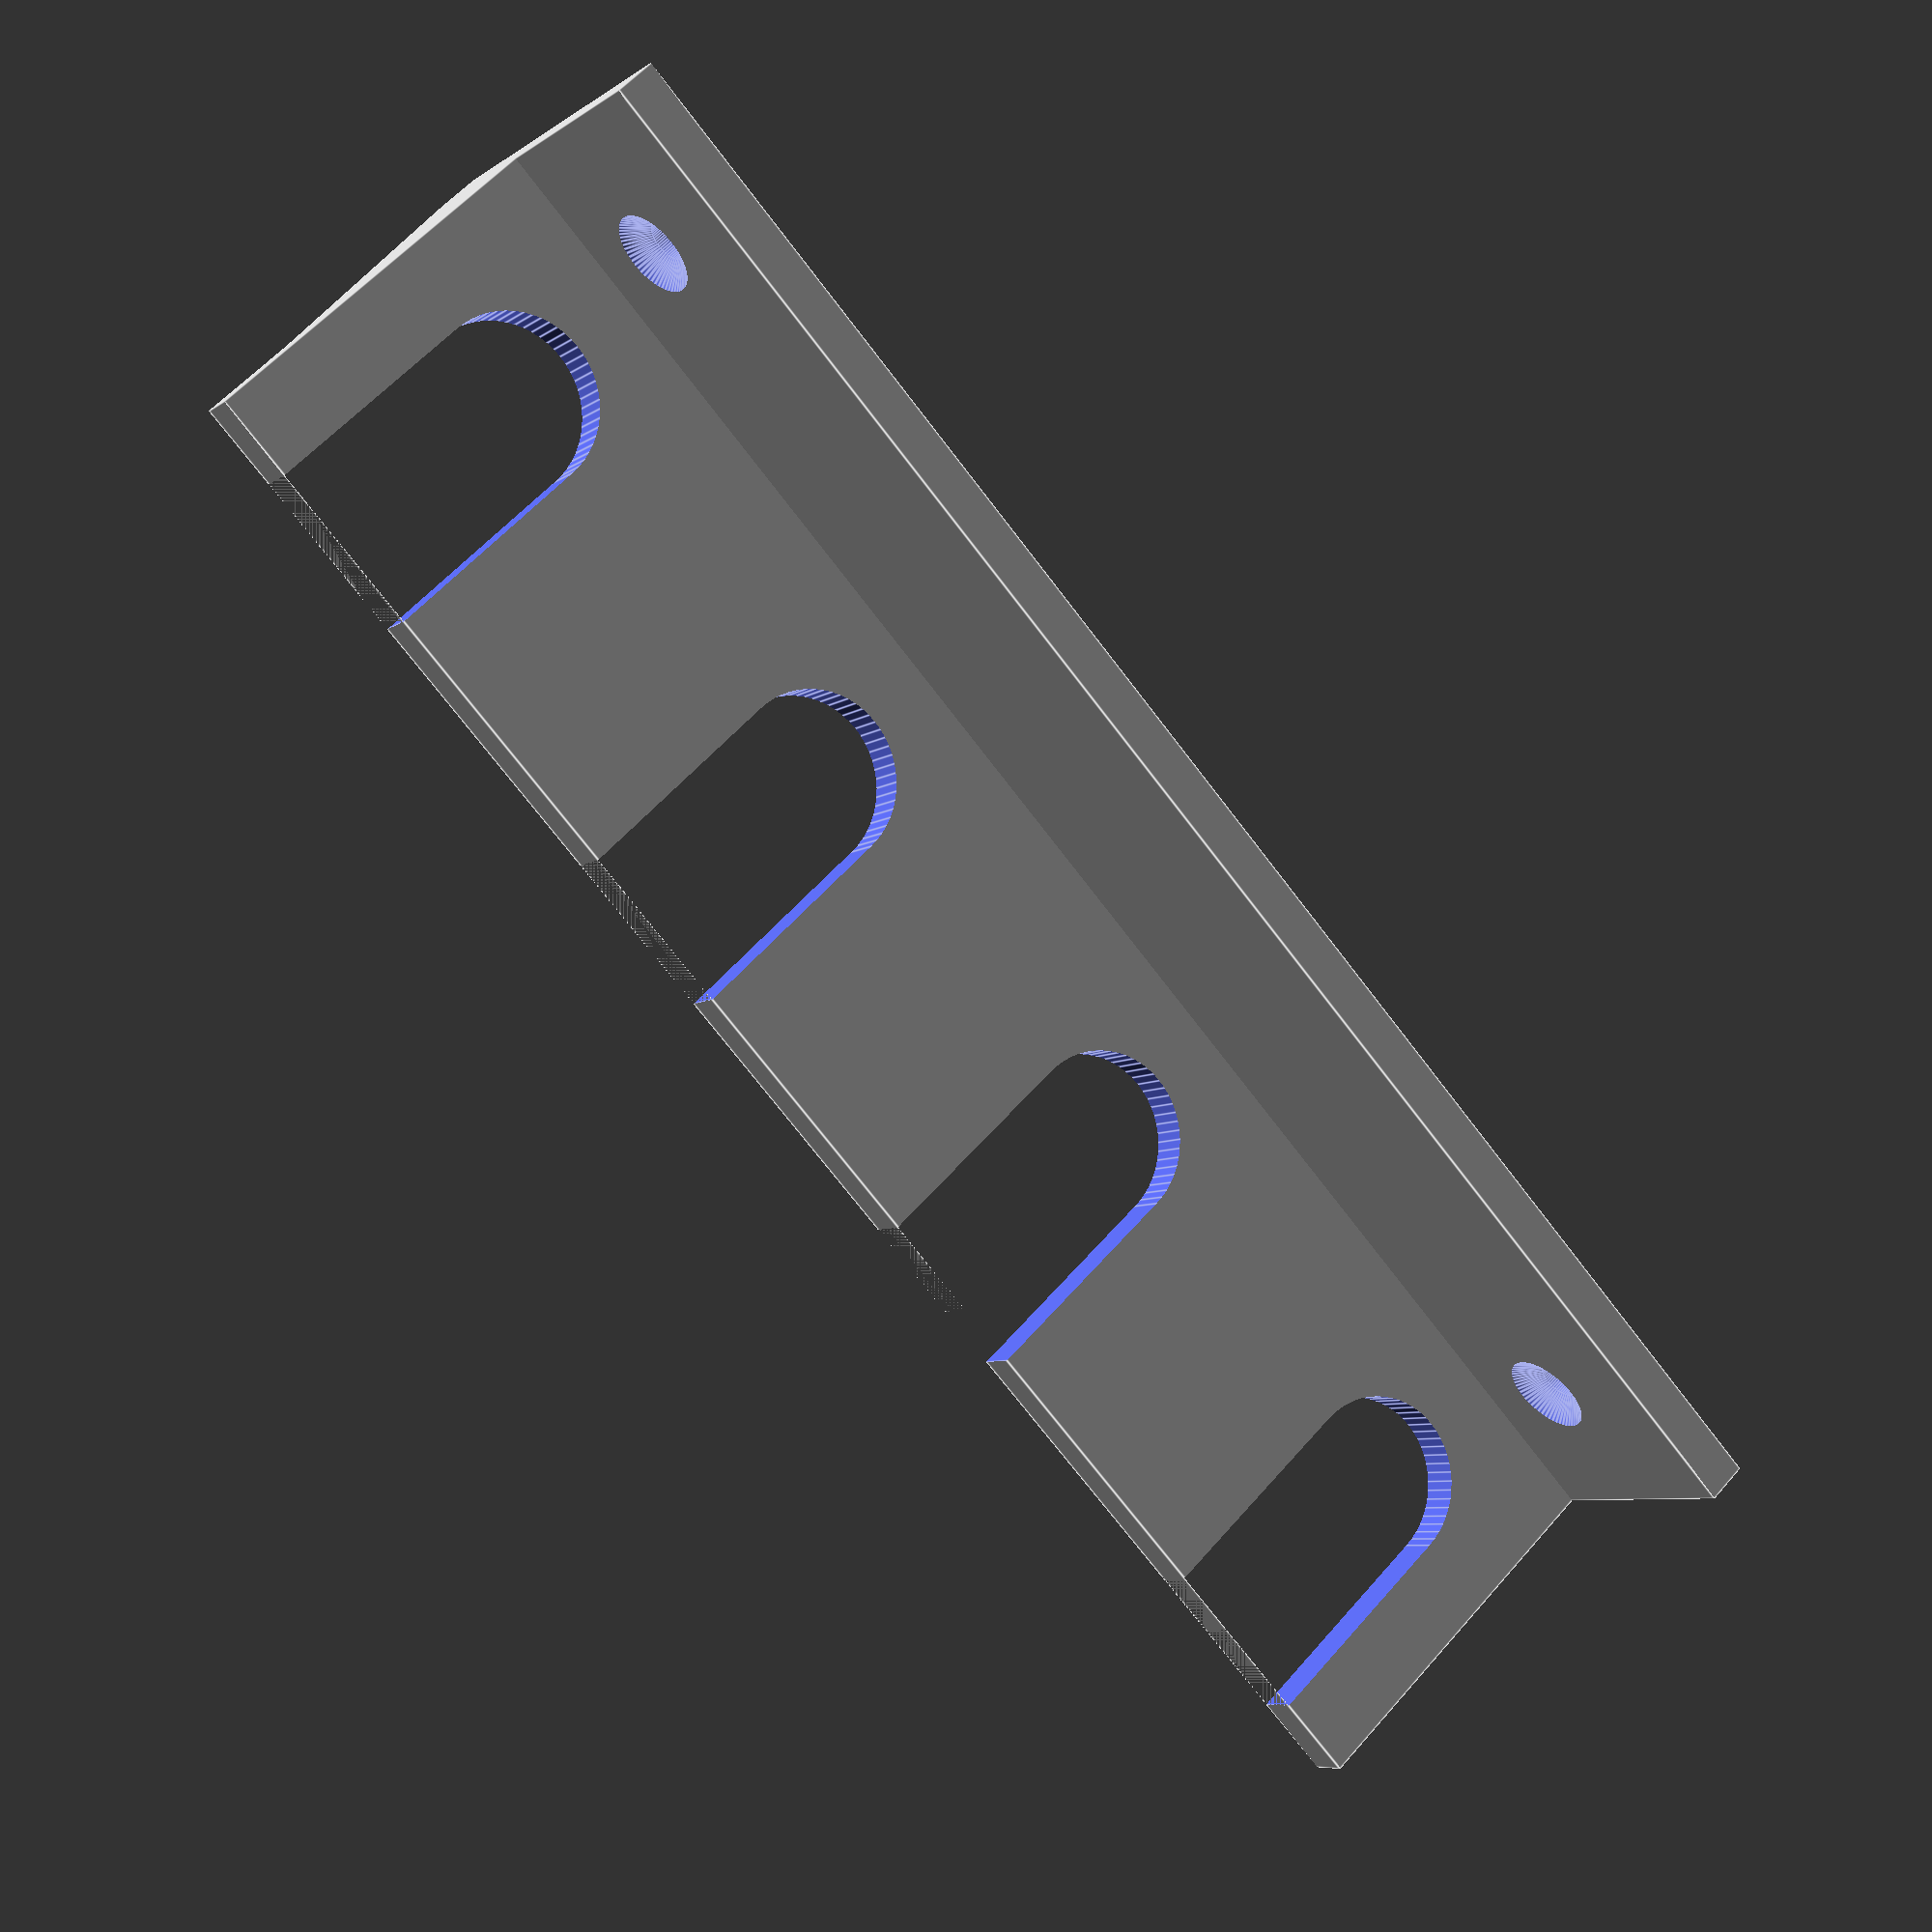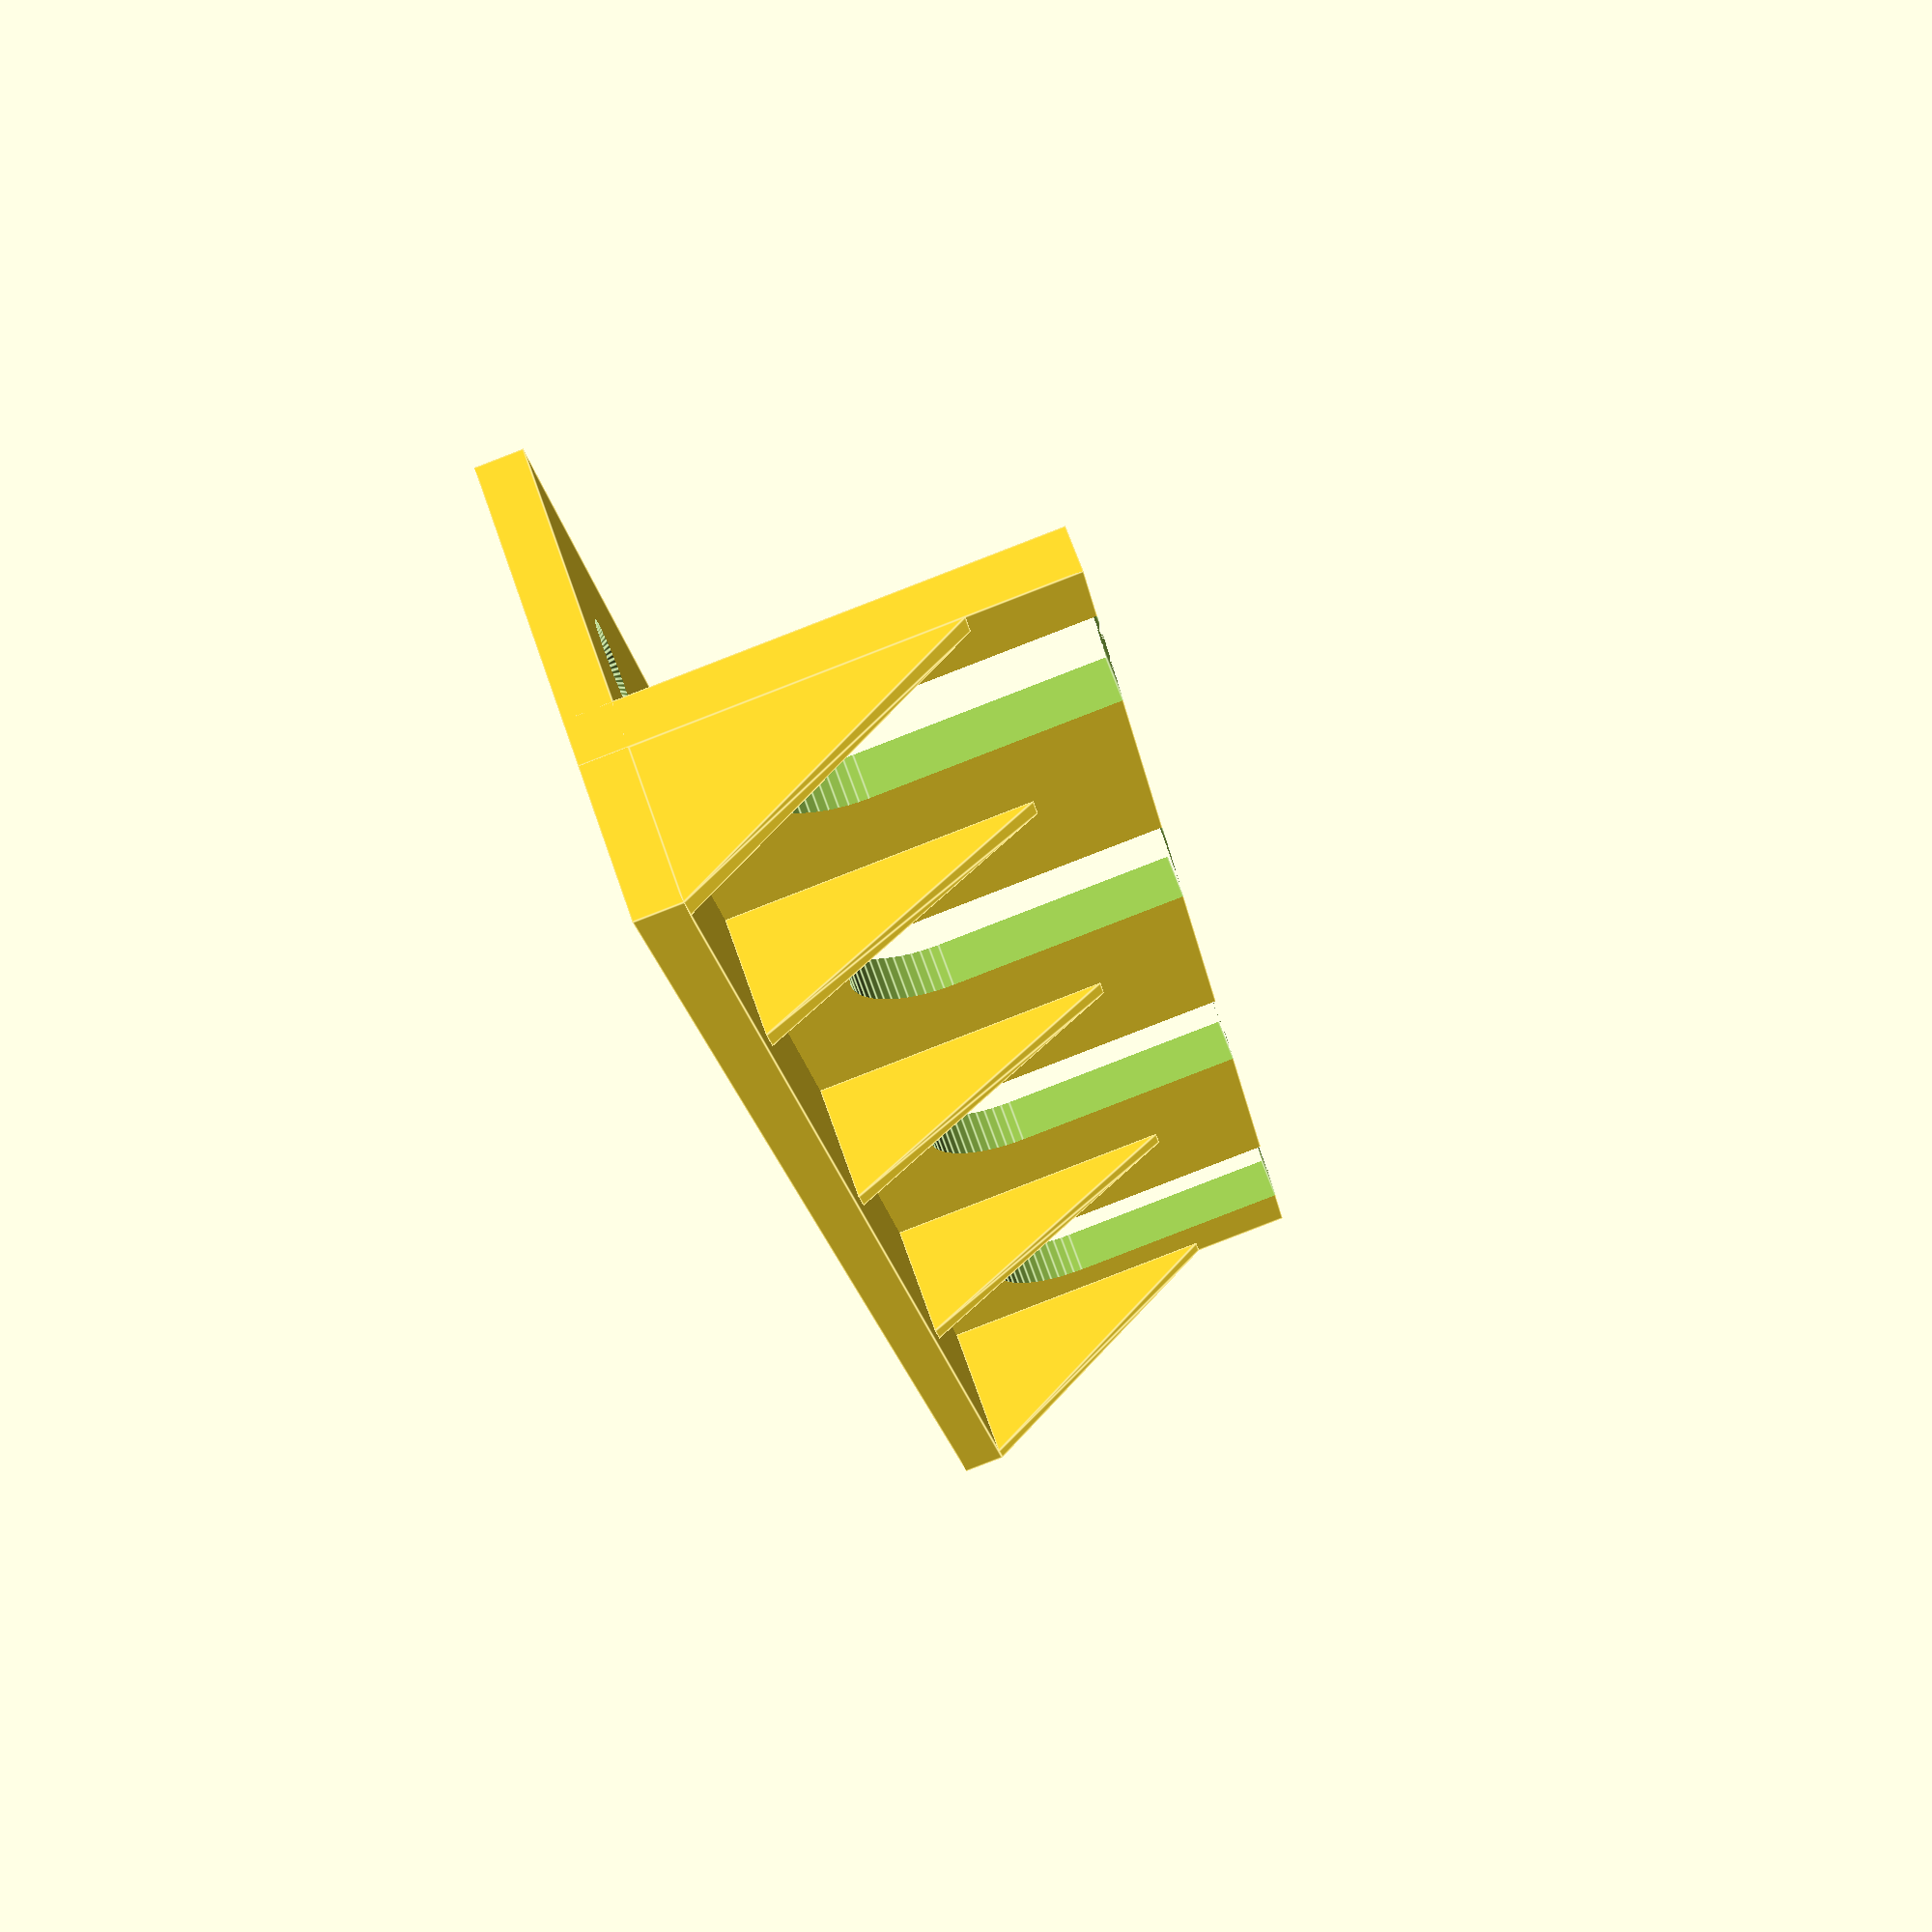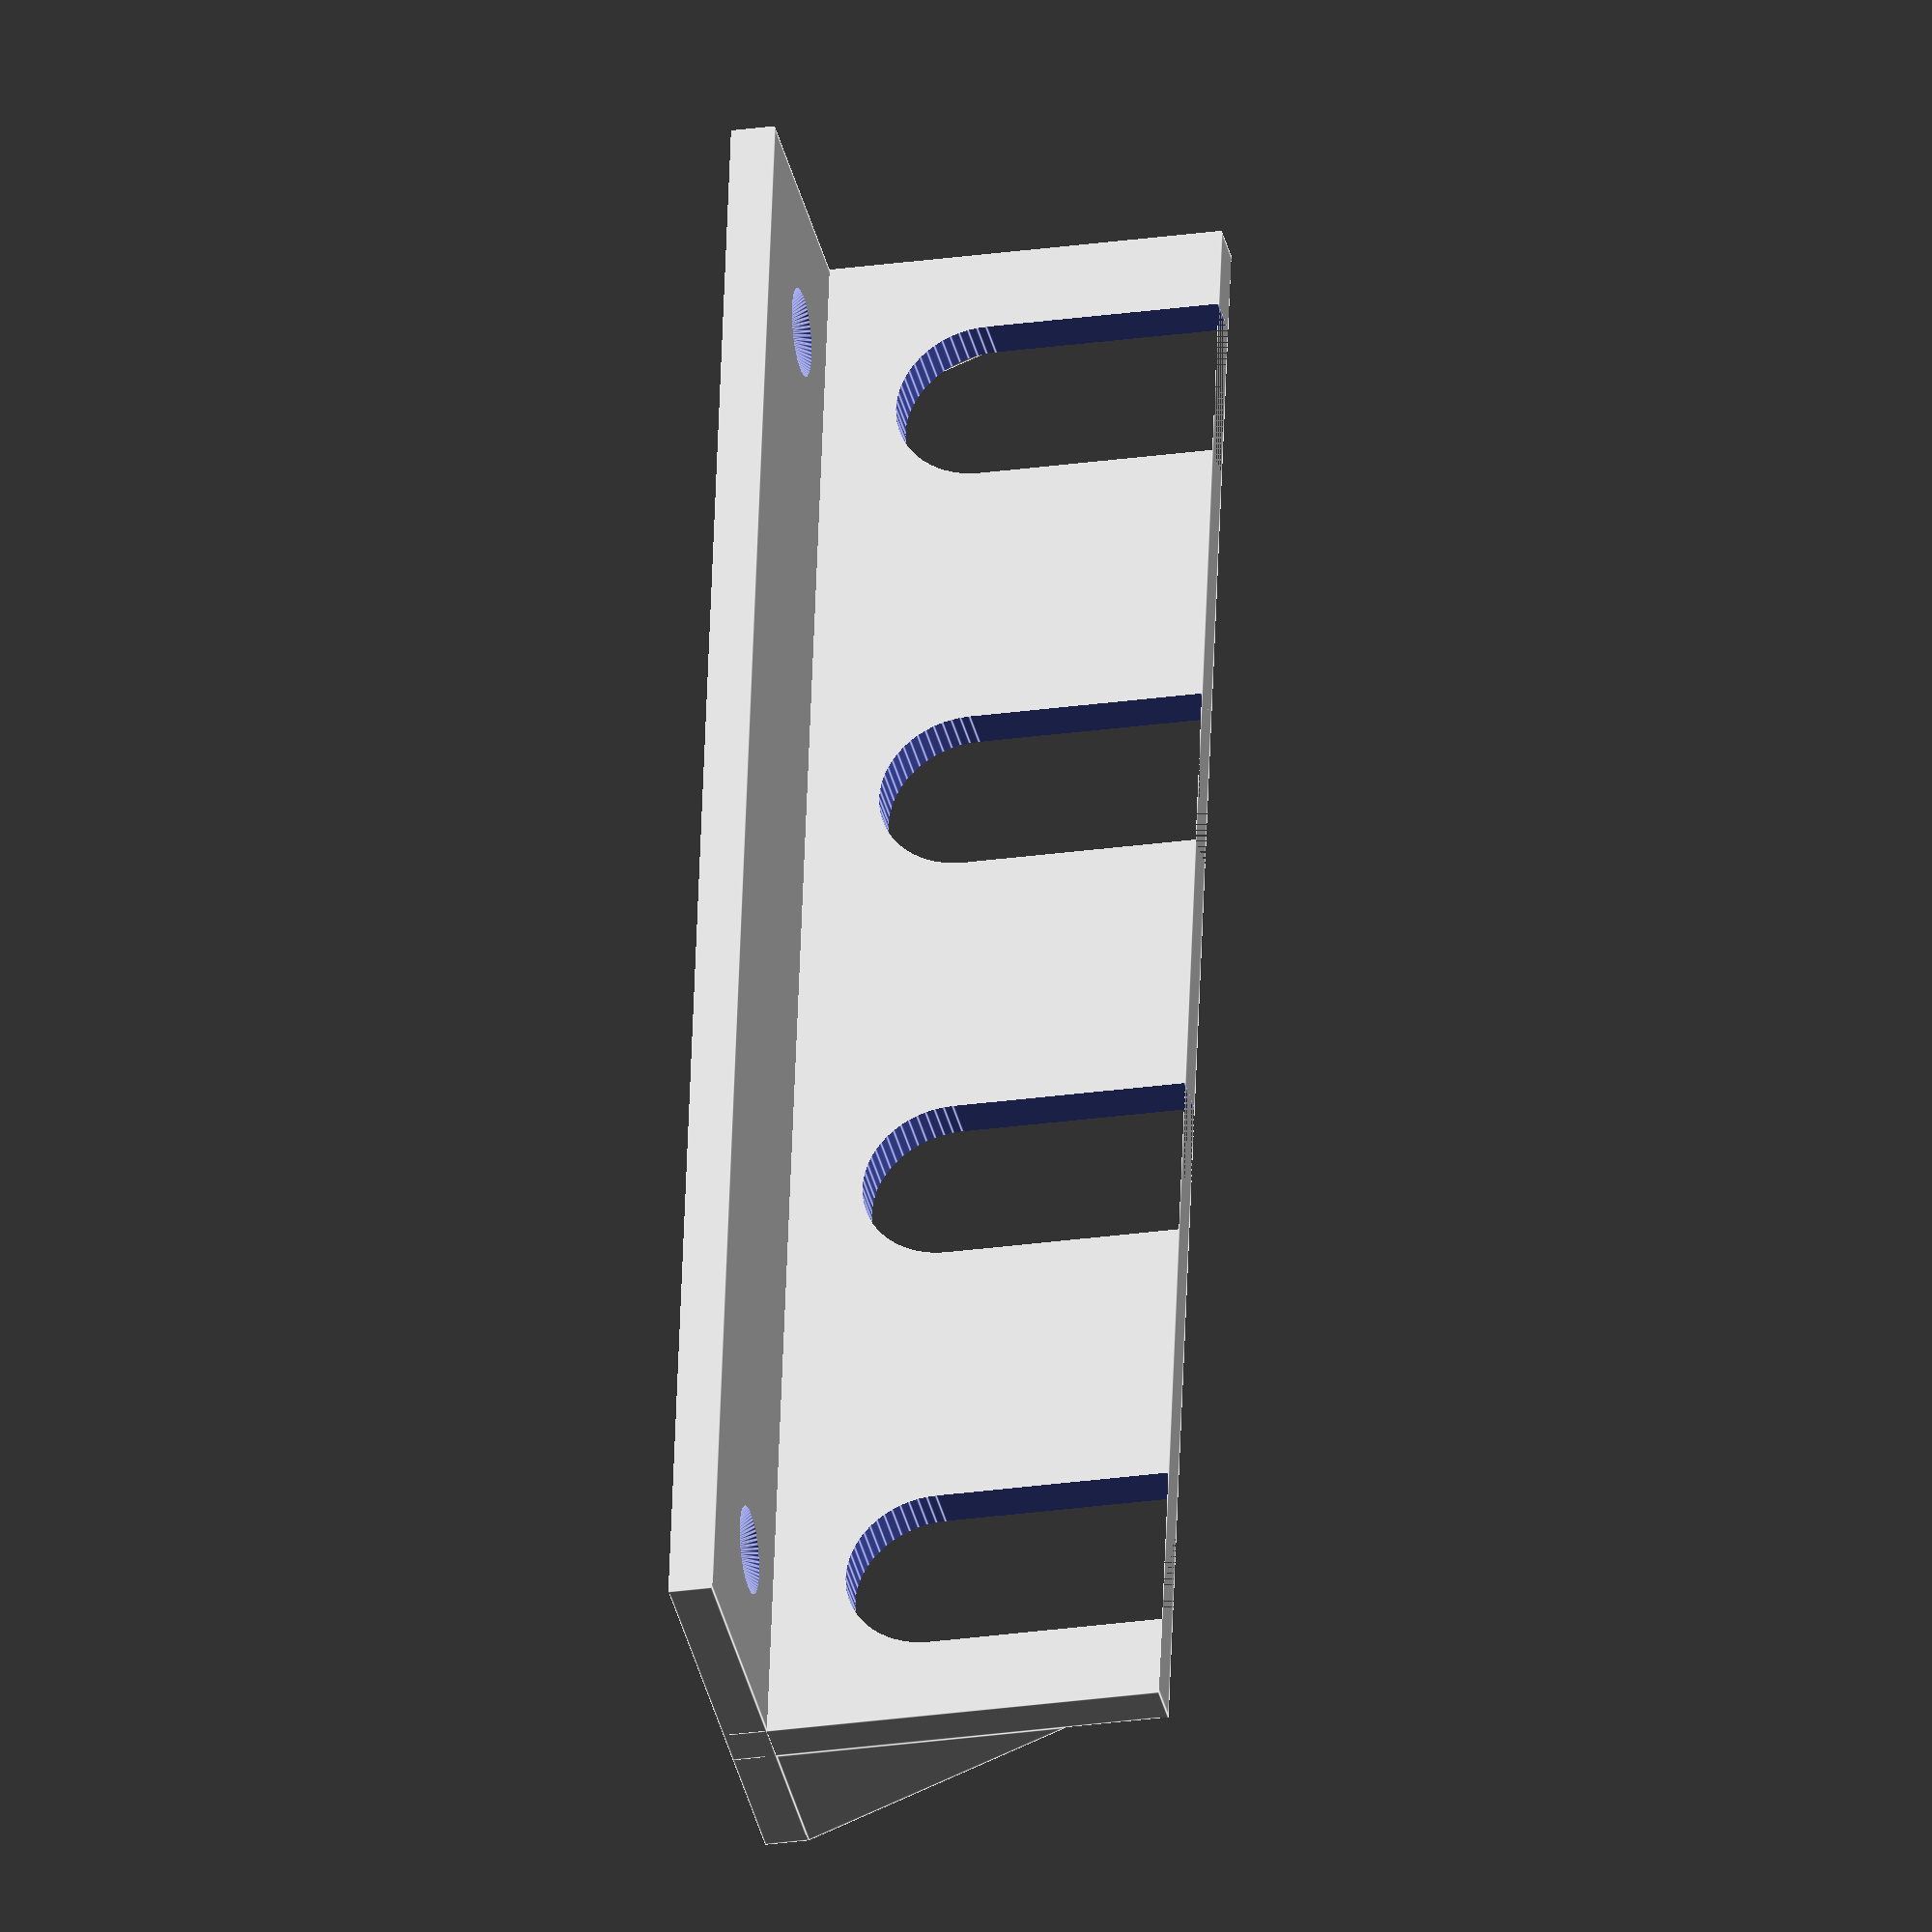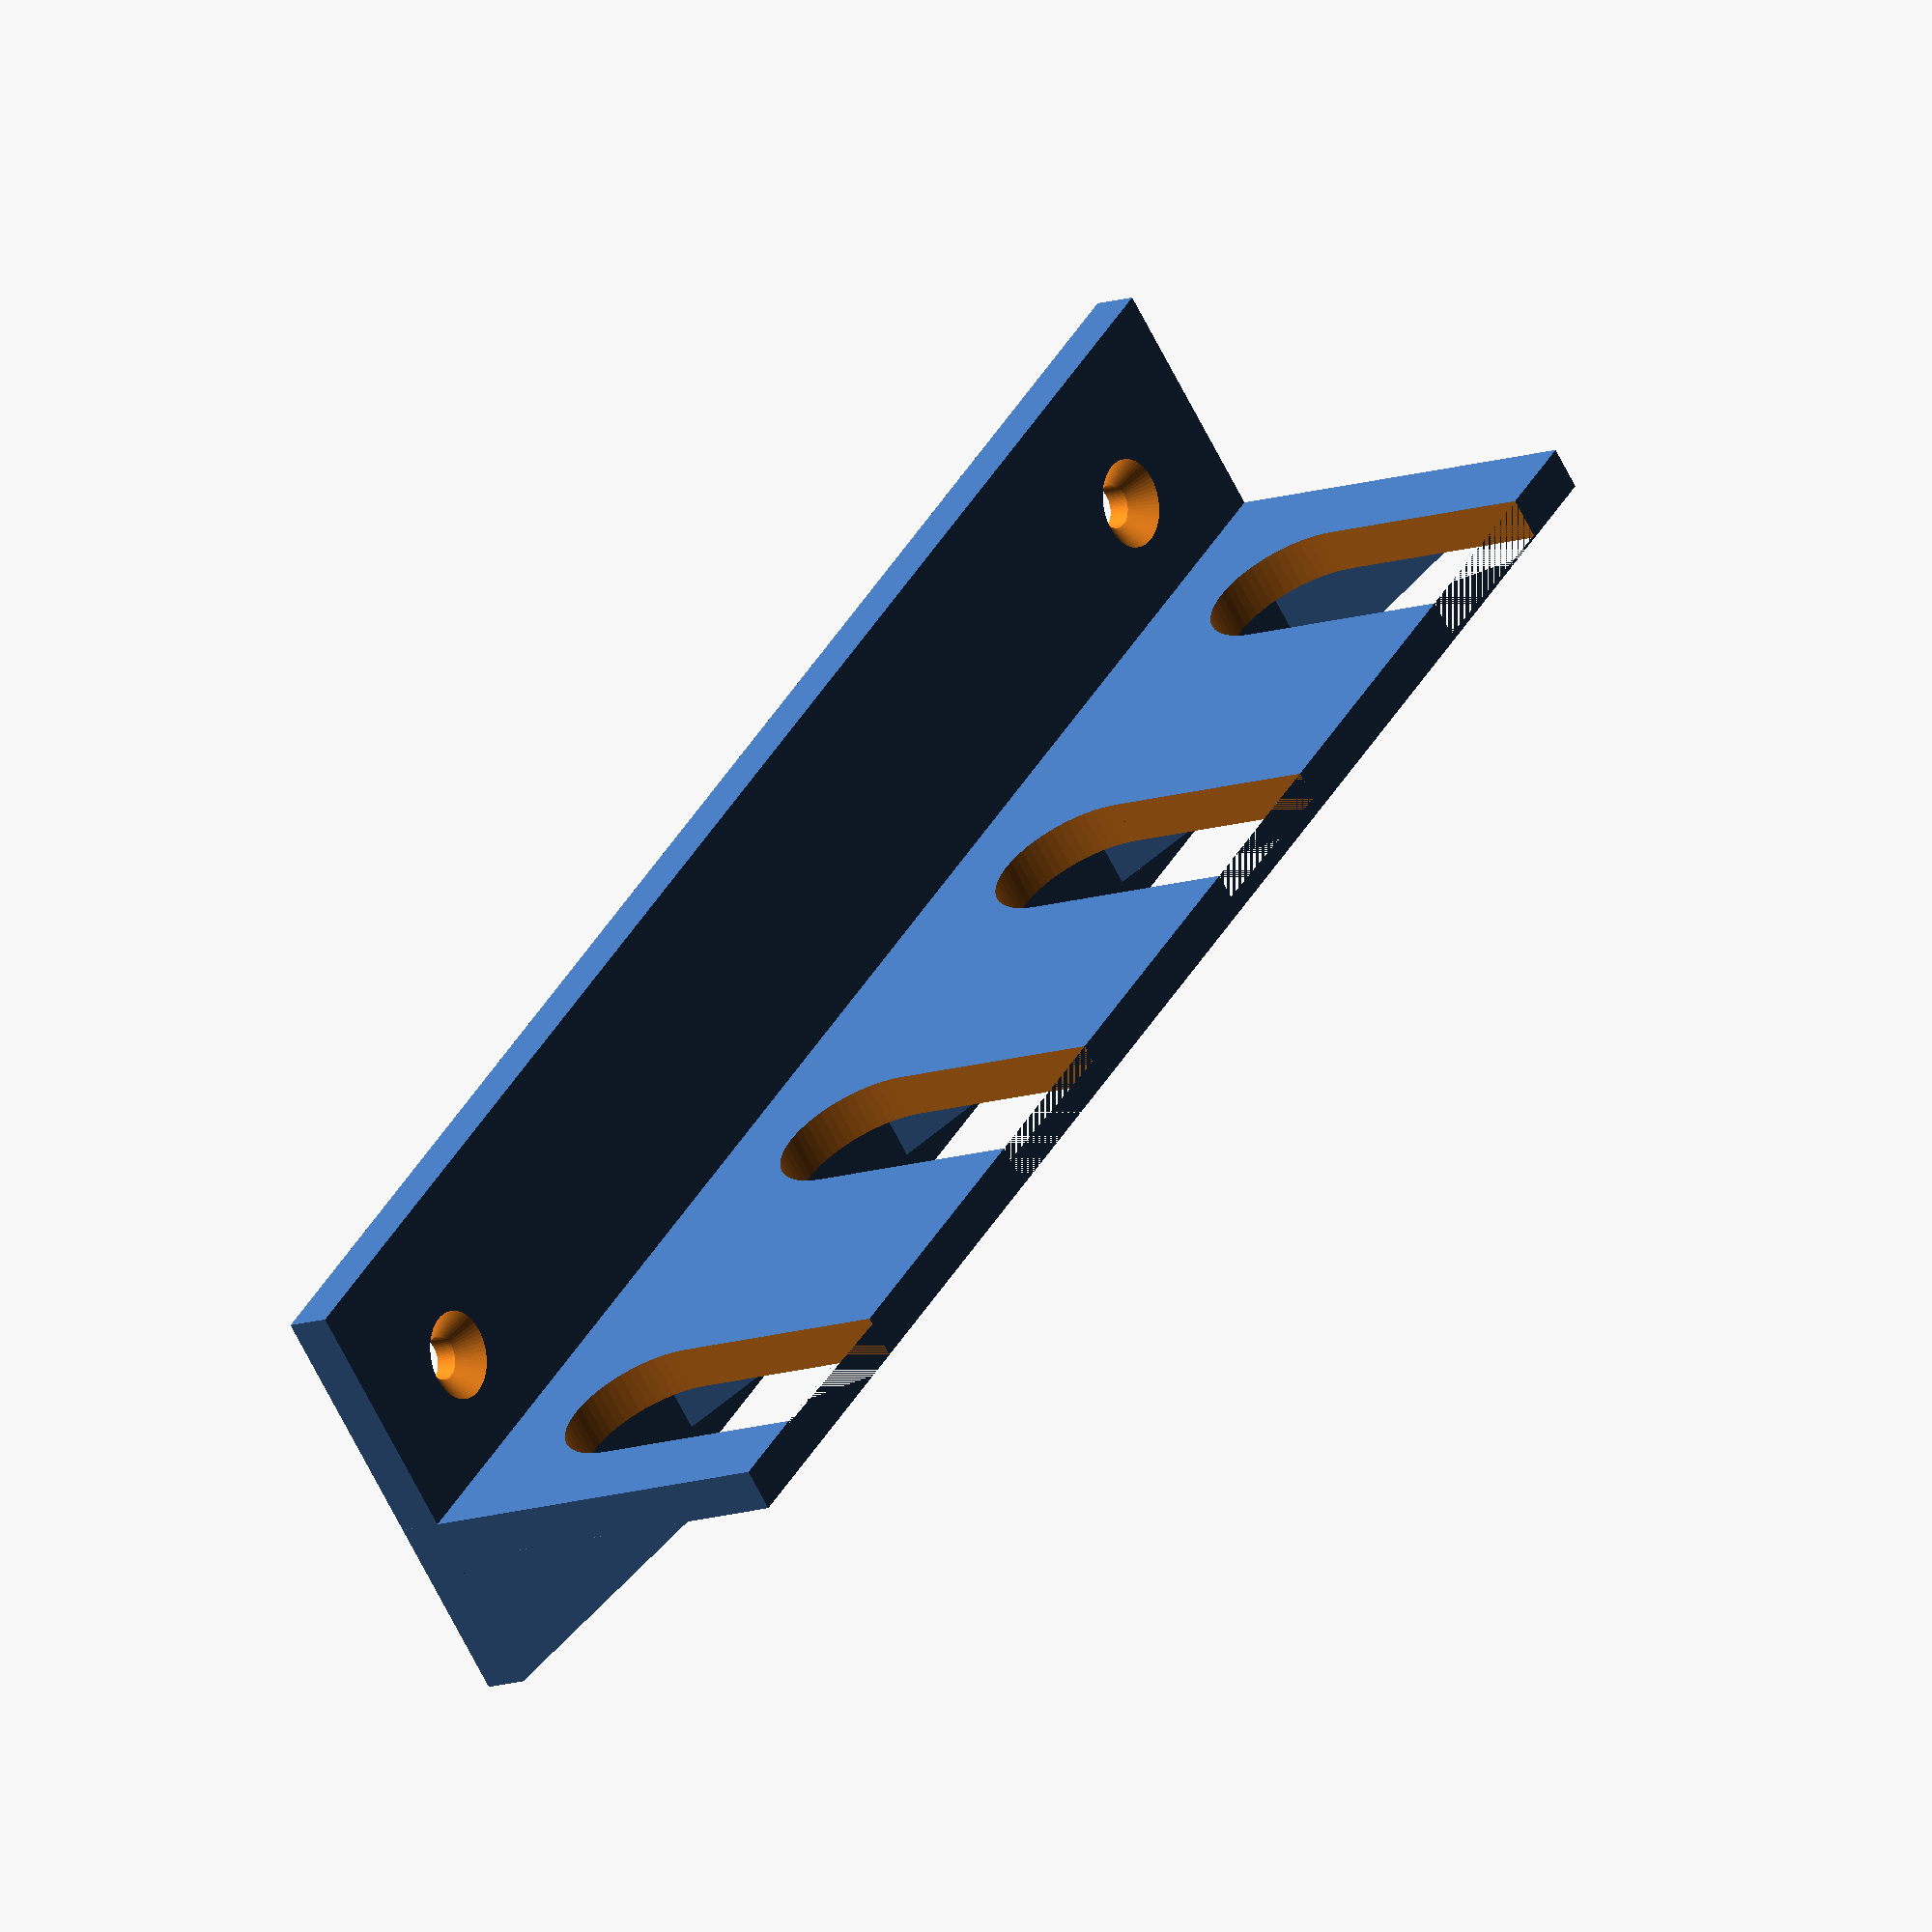
<openscad>
$fn = 60;

rotate([90, 0, 0]) {
 difference () {
   cube([120, 3, 30]);
   translate([10, 4, 20]) rotate([90, 0, 0]) cylinder(5, r=1.5);
   translate([10, 1.5, 20]) rotate([-90, 0, 0]) cylinder(2, r1=1.5, r2=3.5);
   translate([110, 4, 20]) rotate([90, 0, 0]) cylinder(5, r=1.5);
   translate([110, 1.5, 20]) rotate([-90, 0, 0]) cylinder(2, r1=1.5, r2=3.5);
 

 
   }
 
difference () {
  translate([0, 0, 10]) cube([120, 30, 3]);
  
  translate([12, 14, 9]) cylinder(5, r=6);
  translate([6, 14, 9]) cube([12, 16, 5]);

  translate([44, 14, 9]) cylinder(5, r=6);
  translate([38,  14, 9]) cube([12, 16, 5]);

  translate([76, 14, 9]) cylinder(5, r=6);
  translate([70, 14, 9]) cube([12, 16, 5]);

  translate([108, 14, 9]) cylinder(5, r=6);
  translate([102, 14, 9]) cube([12, 16, 5]);

}

translate([29, 3, 2]) rotate([0, -90, 0]) linear_extrude(height=2) {
  polygon([[0, 0], [8, 0], [8, 20] ]);
}

translate([61, 3, 2]) rotate([0, -90, 0]) linear_extrude(height=2) {
  polygon([[0, 0], [8, 0], [8, 20] ]);
}
translate([93, 3, 2]) rotate([0, -90, 0]) linear_extrude(height=2) {
  polygon([[0, 0], [8, 0], [8, 20] ]);
}


translate([2, 3, 0]) rotate([0, -90, 0]) {
linear_extrude(height=2) {
polygon([[0, 0], [10, 0], [10, 20]]);
}
}

translate([120, 3, 0]) rotate([0, -90, 0]) {
linear_extrude(height=2) {
polygon([[0, 0], [10, 0], [10, 20]]);
}
}

}


</openscad>
<views>
elev=123.0 azim=37.3 roll=139.8 proj=p view=edges
elev=87.0 azim=115.0 roll=291.1 proj=p view=edges
elev=206.1 azim=279.2 roll=257.3 proj=o view=edges
elev=191.9 azim=315.5 roll=230.7 proj=o view=wireframe
</views>
